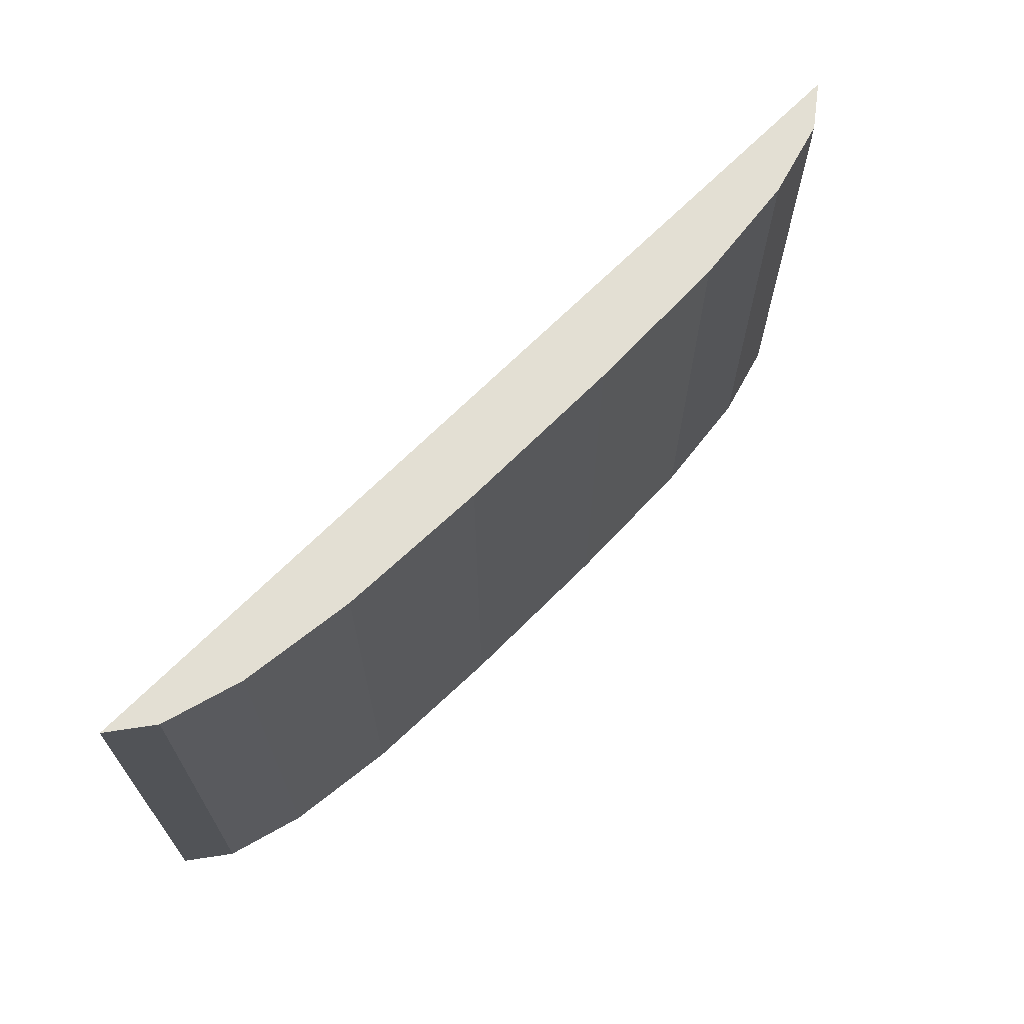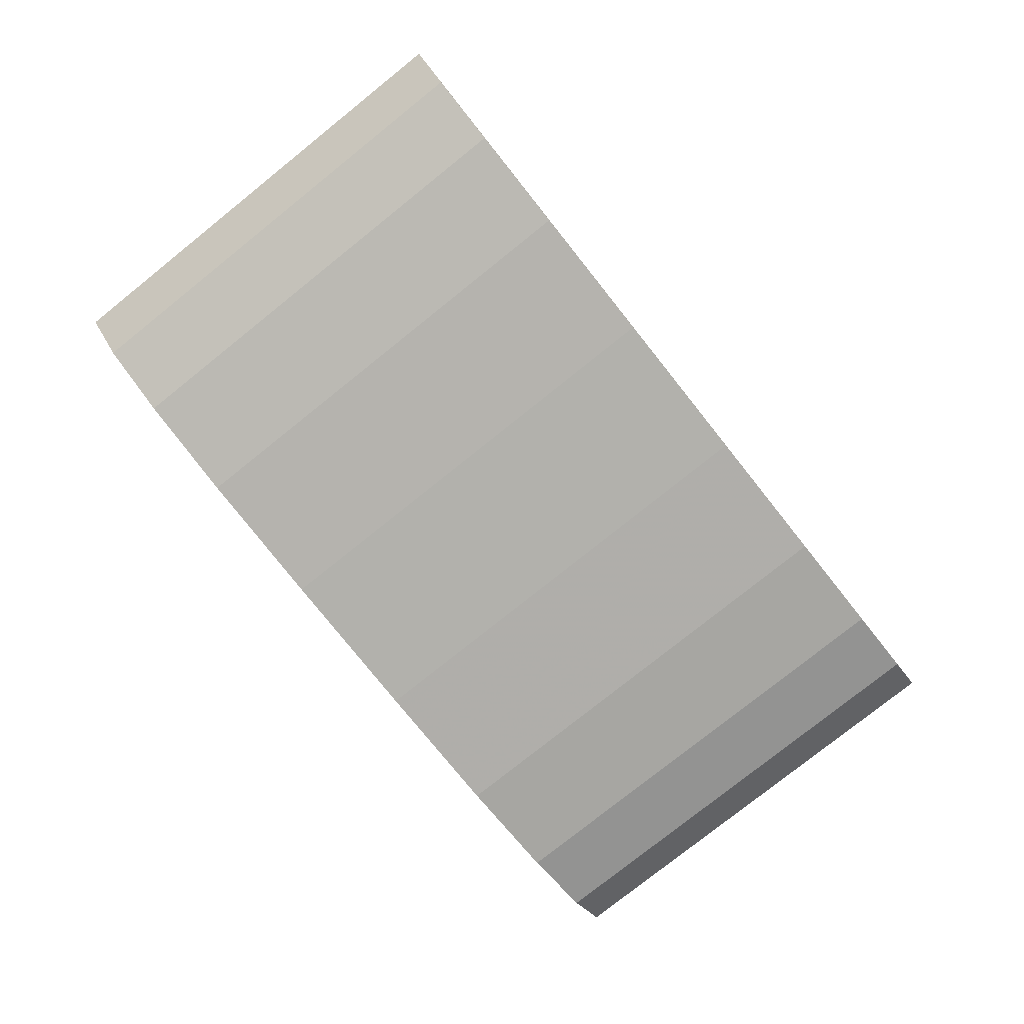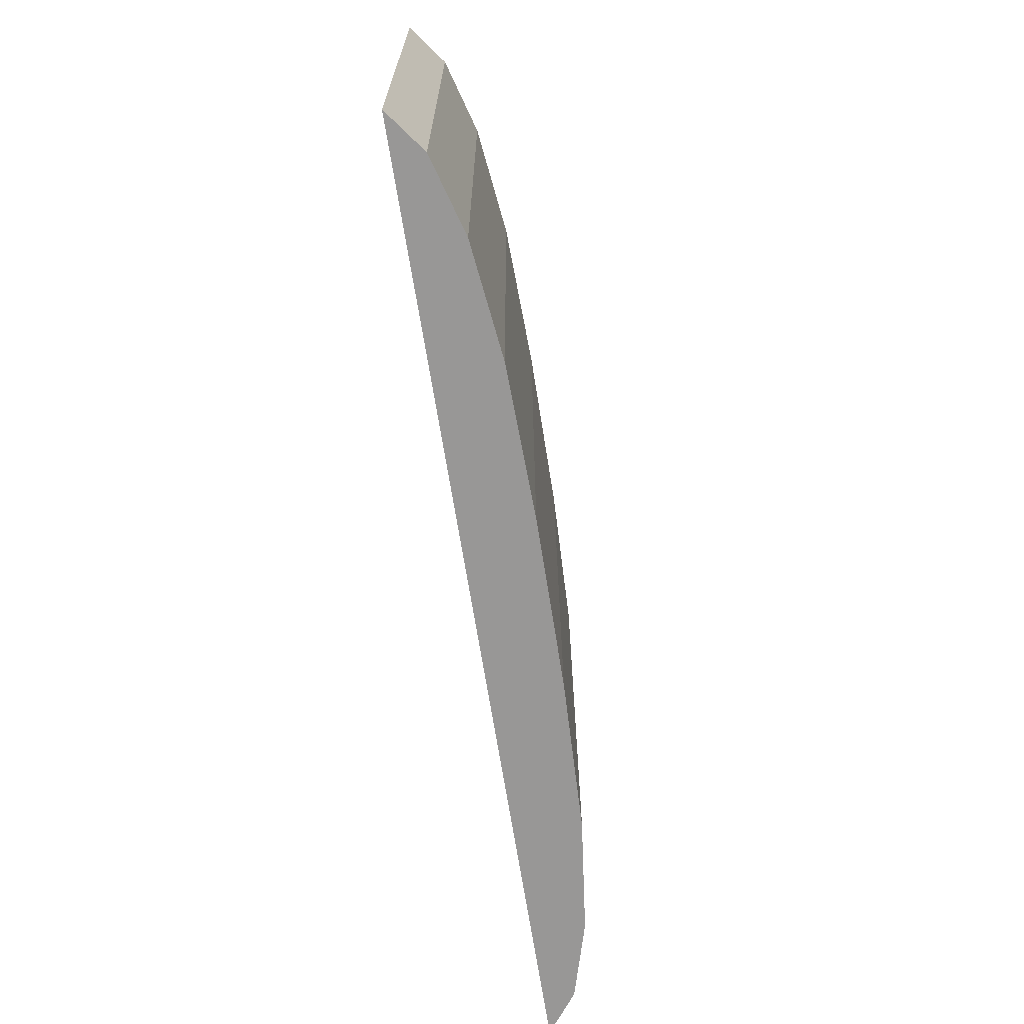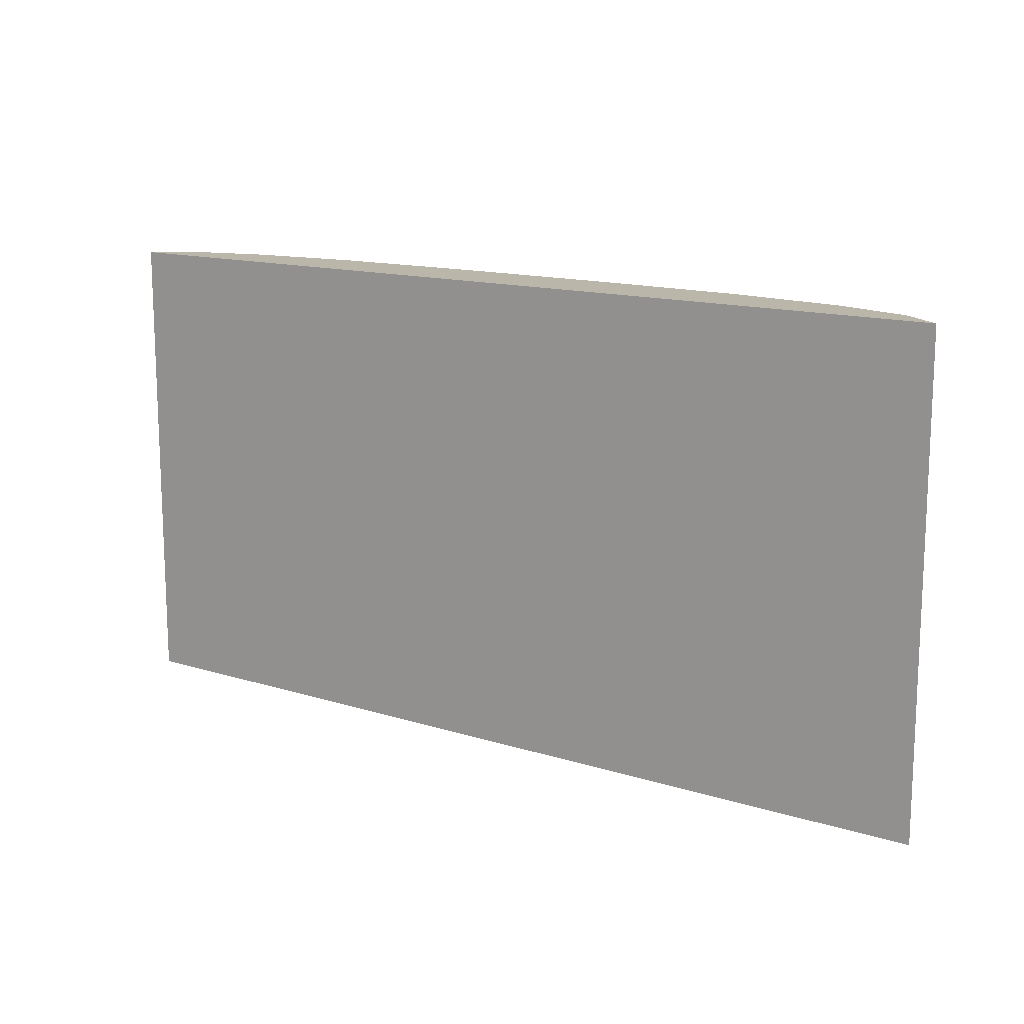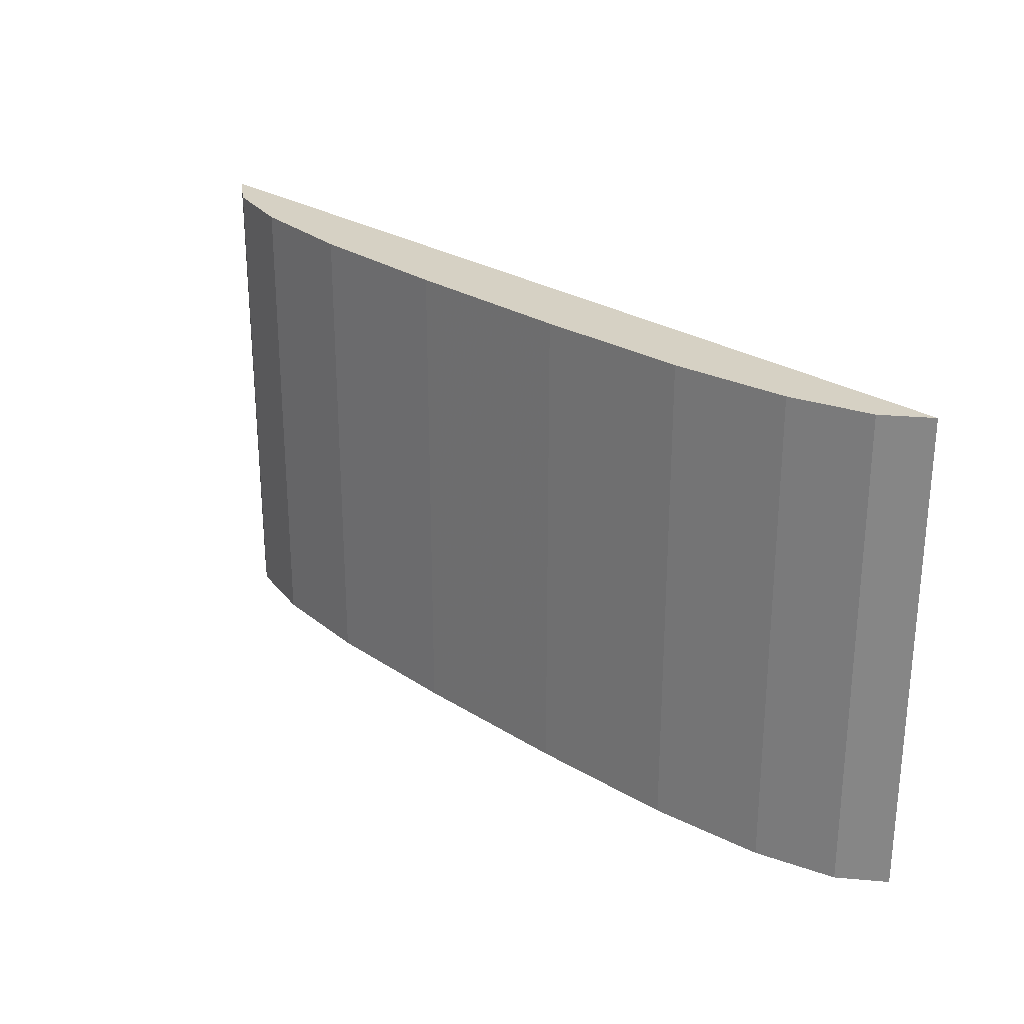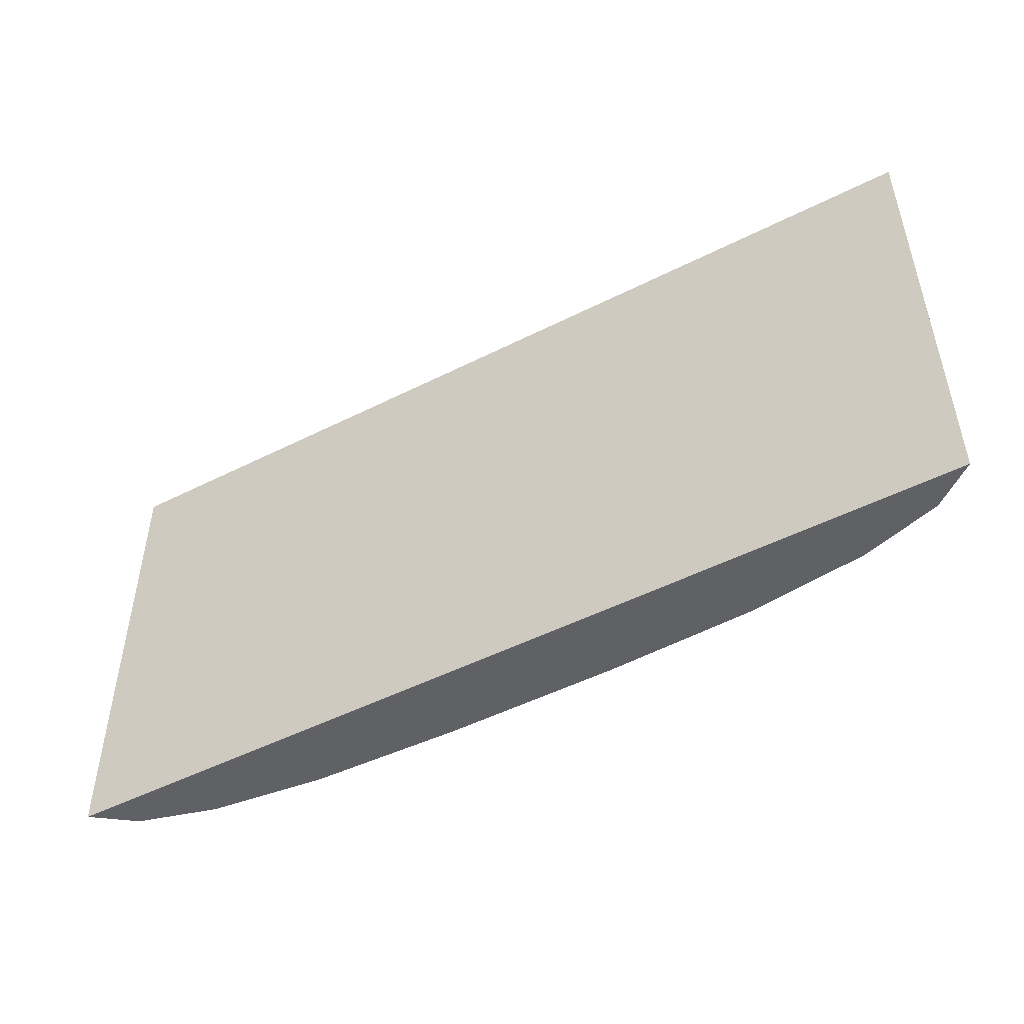
<metadata>
{"format":"obj","ext":"obj","renderer":"f3d","projection":"perspective","resolution":1024,"background":"white","views":[{"elev":67.0,"azim":-45.4,"up":"+Z"},{"elev":-78.9,"azim":128.6,"up":"+Y"},{"elev":-68.3,"azim":-81.0,"up":"+Z"},{"elev":14.0,"azim":-145.1,"up":"+Z"},{"elev":26.6,"azim":44.7,"up":"+Z"},{"elev":-49.5,"azim":-150.8,"up":"+Z"}]}
</metadata>
<code>
v -0.46 0.07 0
v -0.4194 0.0397 0
v -0.3432 0.01793 0
v -0.2312 0.004705 0
v -0.08359 1.067e-05 0
v 0.08359 1.067e-05 0
v 0.2312 0.004705 0
v 0.3432 0.01793 0
v 0.4194 0.0397 0
v 0.46 0.07 0
v -0.46 0.07 0.4725
v -0.4194 0.0397 0.4725
v -0.3432 0.01793 0.4725
v -0.2312 0.004705 0.4725
v -0.08359 1.067e-05 0.4725
v 0.08359 1.067e-05 0.4725
v 0.2312 0.004705 0.4725
v 0.3432 0.01793 0.4725
v 0.4194 0.0397 0.4725
v 0.46 0.07 0.4725
f 1 5 4
f 3 2 1
f 4 3 1
f 1 6 5
f 10 7 6
f 10 9 8
f 7 10 8
f 1 10 6
f 14 15 11
f 11 12 13
f 11 13 14
f 15 16 11
f 16 17 20
f 18 19 20
f 18 20 17
f 16 20 11
f 12 11 2
f 2 11 1
f 13 12 3
f 3 12 2
f 14 13 4
f 4 13 3
f 15 14 5
f 5 14 4
f 16 15 6
f 6 15 5
f 17 16 7
f 7 16 6
f 18 17 8
f 8 17 7
f 19 18 9
f 9 18 8
f 11 20 1
f 1 20 10
f 20 19 10
f 10 19 9

</code>
